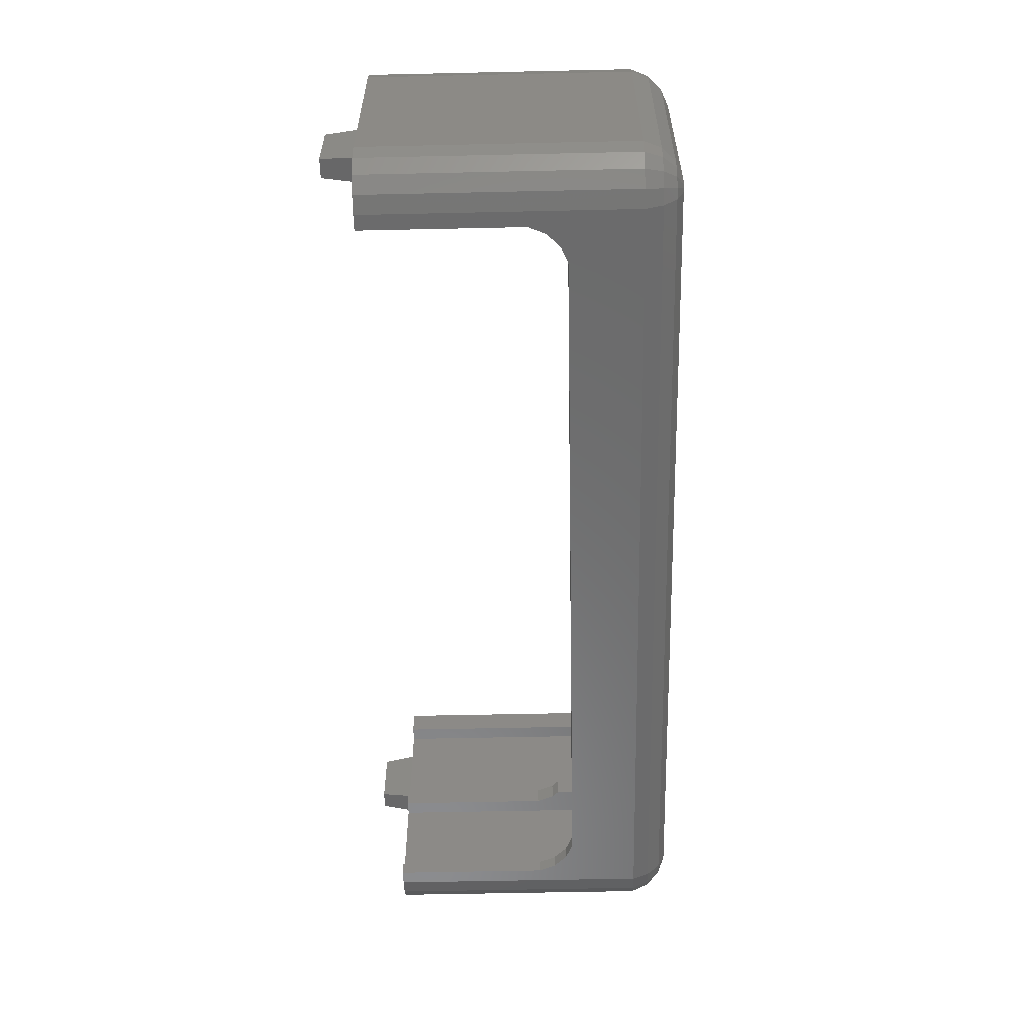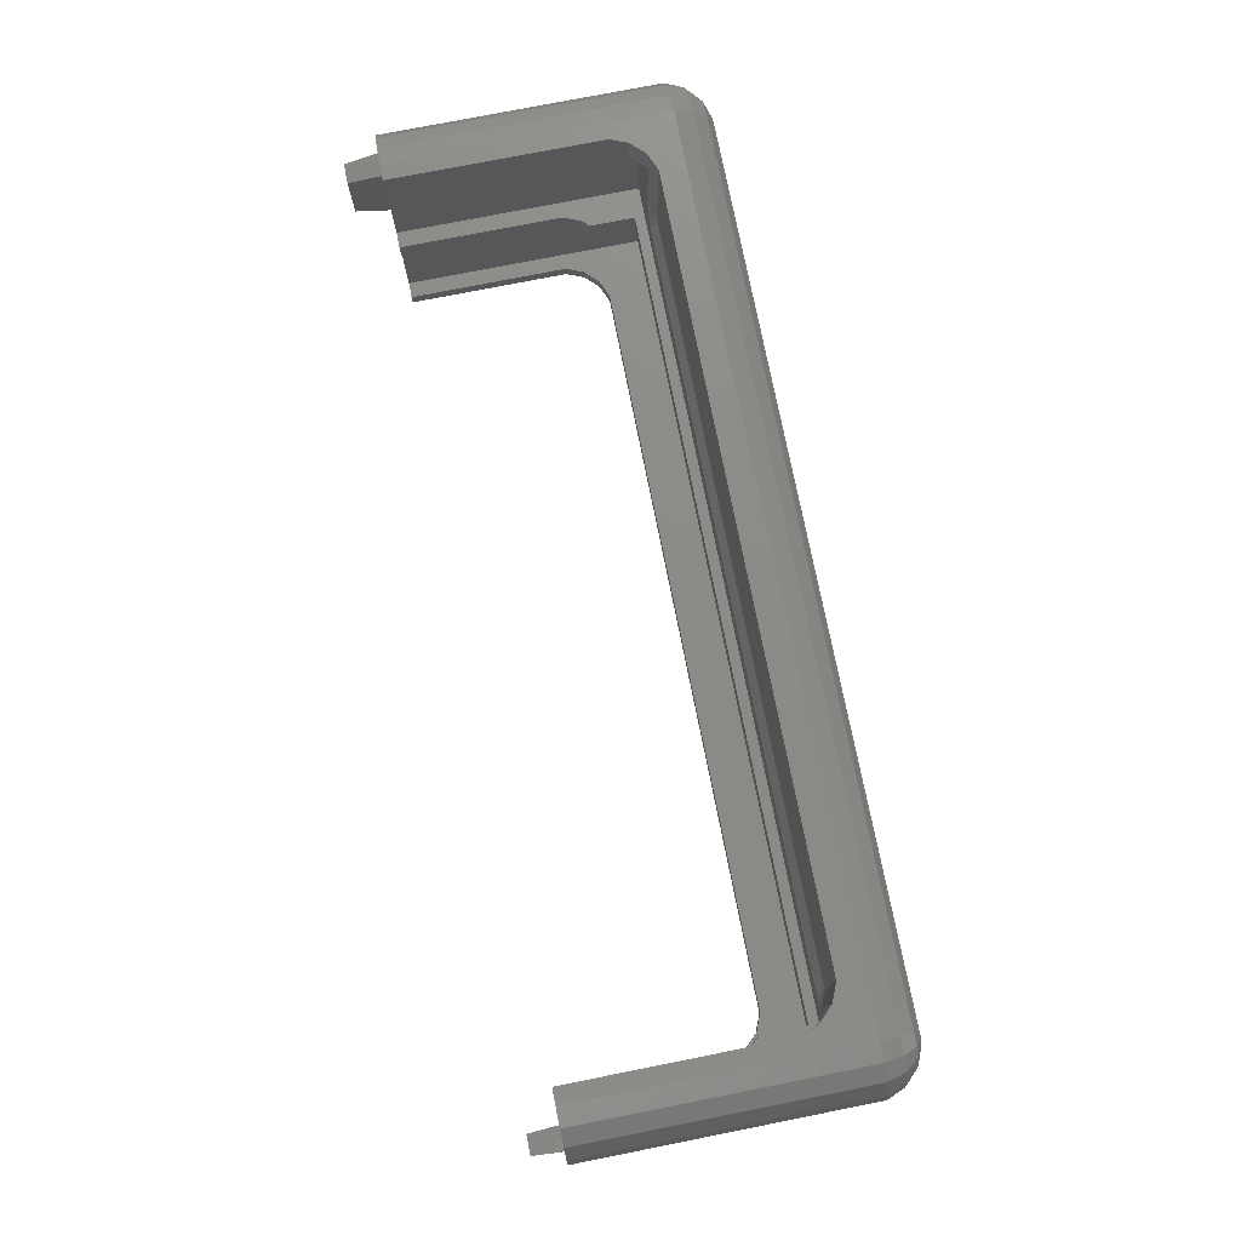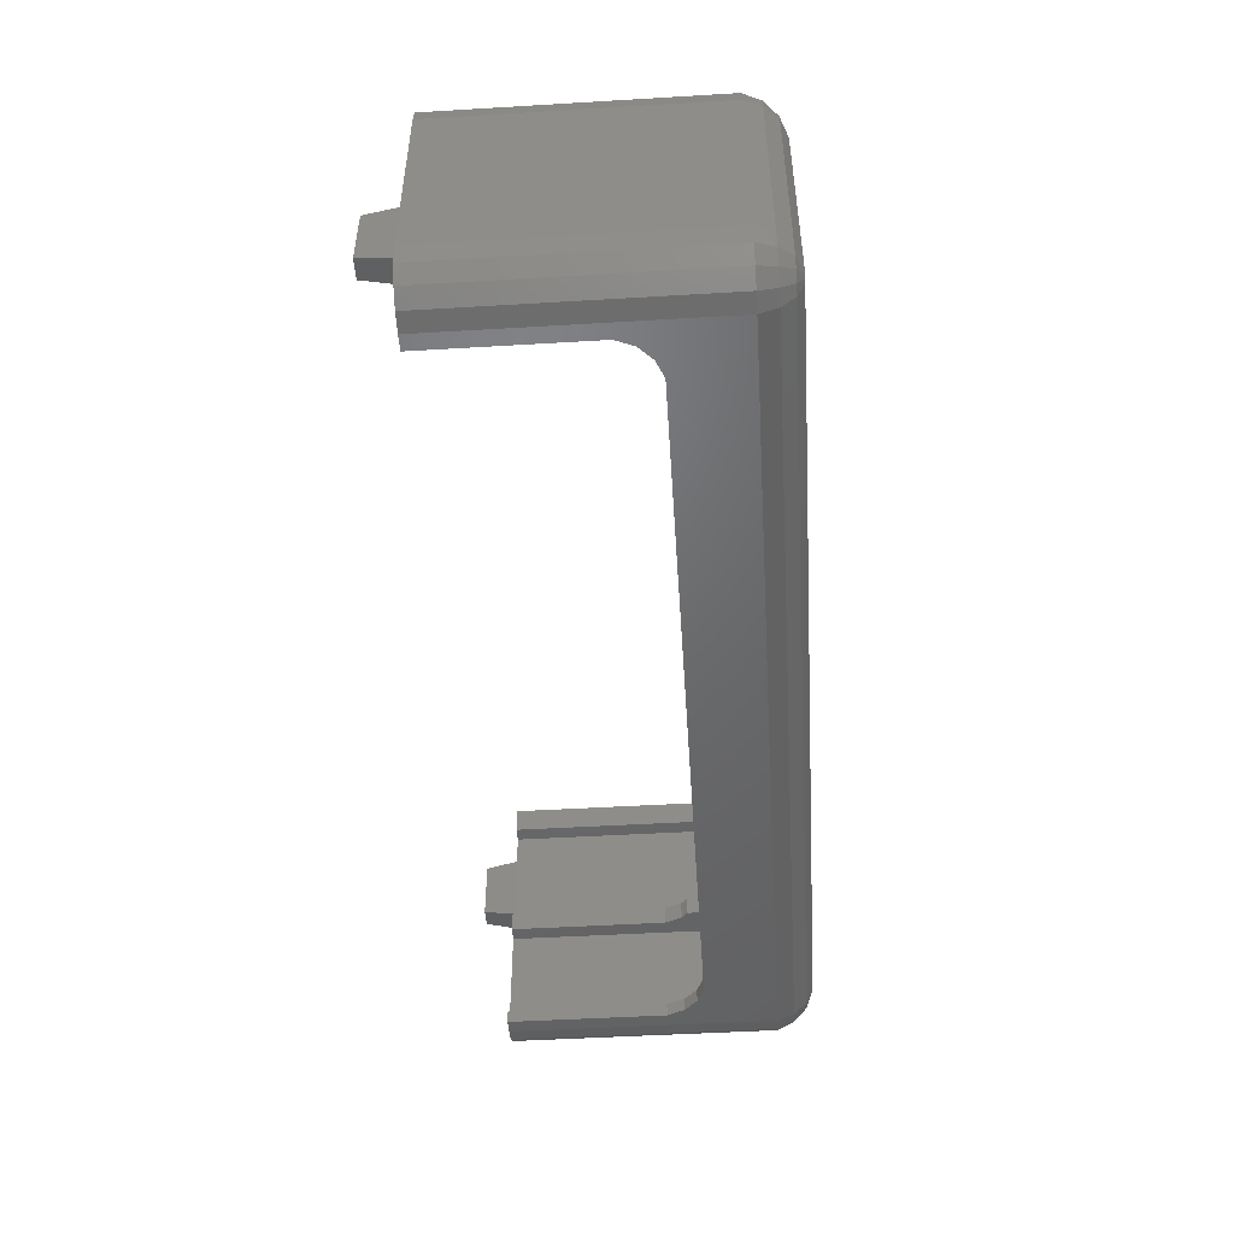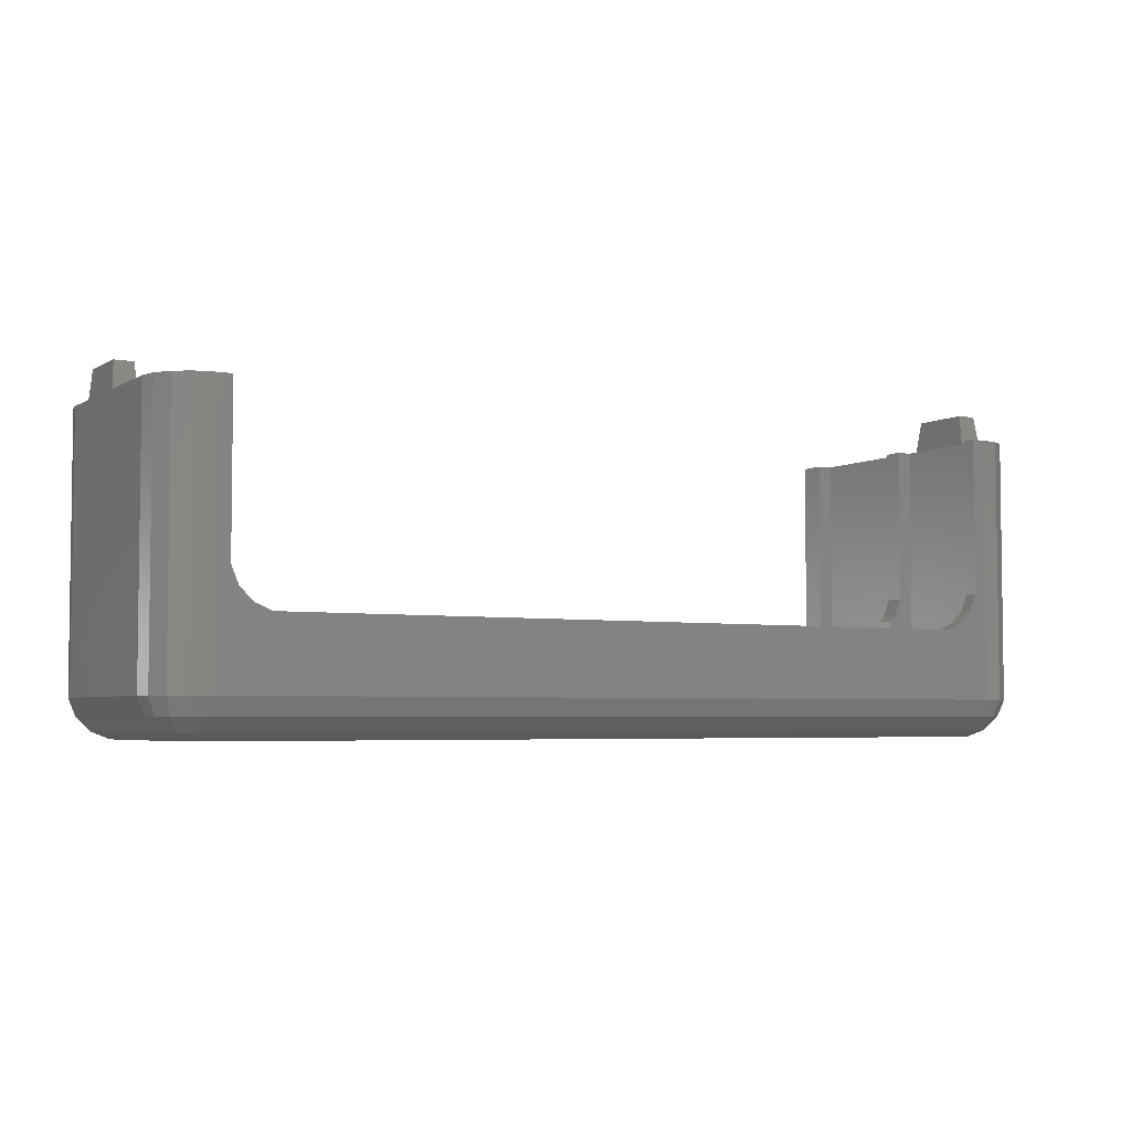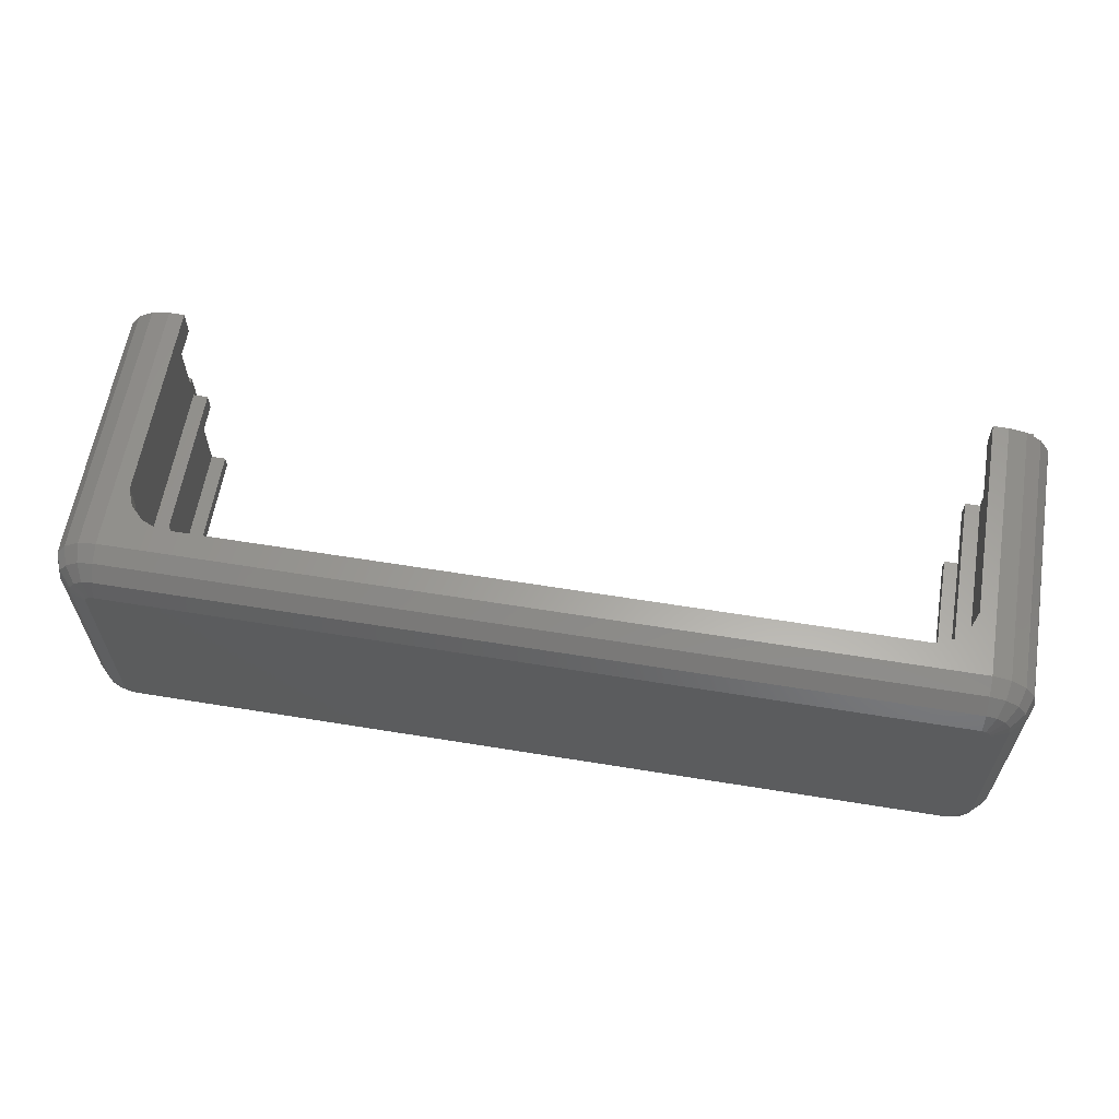
<metadata>
{"format":"stl","ext":"stl","renderer":"f3d","projection":"perspective","resolution":1024,"background":"white","views":[{"elev":-57.5,"azim":91.3,"up":"+Y"},{"elev":76.4,"azim":78.8,"up":"+Y"},{"elev":-48.6,"azim":93.8,"up":"+Y"},{"elev":-4.3,"azim":-30.0,"up":"+Z"},{"elev":61.4,"azim":-170.6,"up":"+Y"}]}
</metadata>
<code>
# stl→obj: 236 verts, 468 faces
v 0 9.5 1
v 0 22.02 -23.5
v 0 22.02 1
v 0 9.5 -23.5
v 86.5 9.5 -23.5
v 86.5 22.02 1
v 86.5 22.02 -23.5
v 86.5 9.5 1
v 1.596 22.02 -20.23
v 1.596 22.02 1
v 2.343 22.02 -22.03
v 3.722 22.02 -23.41
v 3.946 22.02 -23.5
v 84.9 22.02 -20.23
v 84.9 22.02 1
v 84.16 22.02 -22.03
v 82.78 22.02 -23.41
v 82.55 22.02 -23.5
v 3.946 15 -23.5
v 82.55 15 -23.5
v 82.37 14.07 -23.5
v 82.36 14.02 -23.5
v 81.83 13.23 -23.5
v 81.81 13.19 -23.5
v 81.77 13.17 -23.5
v 80.98 12.64 -23.5
v 80.93 12.63 -23.5
v 80 12.45 -23.5
v 6.5 12.45 -23.5
v 5.569 12.63 -23.5
v 5.523 12.64 -23.5
v 4.131 14.07 -23.5
v 4.733 13.17 -23.5
v 4.694 13.19 -23.5
v 4.668 13.23 -23.5
v 4.14 14.02 -23.5
v 84.9 9.5 -15.48
v 84.9 9.5 1
v 83.5 9.5 -17.94
v 84.16 9.5 -17.28
v 83.5 9.5 -22.5
v 3 9.5 -22.5
v 1.596 9.5 -15.48
v 1.596 9.5 1
v 3 9.5 -17.94
v 2.343 9.5 -17.28
v 3 7.5 -17.94
v 3 7.5 -22.5
v 83.5 7.5 -22.5
v 83.5 7.5 -17.94
v -3.719 19.9 1
v -3.5 12.8 4.5
v -3.5 19.2 4.5
v -3.719 12.1 1
v -1.5 12.8 4.5
v -1.281 19.9 1
v -1.5 19.2 4.5
v -1.281 12.1 1
v 87.78 7.9 1
v 88 0.8 4.5
v 88 7.2 4.5
v 87.78 0.1 1
v 90 0.8 4.5
v 90.22 7.9 1
v 90 7.2 4.5
v 90.22 0.1 1
v -3.829 8.252 1
v -3.57 0.576 -3.14
v -3.57 7.424 -3.14
v -3.829 -0.252 1
v -1.43 0.576 -3.14
v -1.171 8.252 1
v -1.43 7.424 -3.14
v -1.171 -0.252 1
v 87.67 20.25 1
v 87.93 12.58 -3.14
v 87.93 19.42 -3.14
v 87.67 11.75 1
v 90.07 12.58 -3.14
v 90.33 20.25 1
v 90.07 19.42 -3.14
v 90.33 11.75 1
v 86.5 -3.475 -23.5
v 86.5 7.5 1
v 86.5 7.5 -23.5
v 86.5 -3.475 1
v 0 7.5 1
v 1.596 7.5 -15.48
v 1.596 7.5 1
v 0 7.5 -23.5
v 2.343 7.5 -17.28
v 84.9 7.5 -15.48
v 84.9 7.5 1
v 84.16 7.5 -17.28
v 0 -3.475 -23.5
v 0 -3.475 1
v 84.9 -3.475 -15.48
v 84.9 -3.475 1
v 80.98 -3.475 -19.4
v 5.525 -3.475 -19.4
v 82.78 -3.475 -18.66
v 84.16 -3.475 -17.28
v 1.596 -3.475 -15.48
v 1.596 -3.475 1
v 2.343 -3.475 -17.28
v 3.722 -3.475 -18.66
v 1.596 -4.904 1
v 1.596 -4.904 -15.48
v 84.16 -4.904 -17.28
v 84.9 -4.904 -15.48
v 2.343 -4.904 -17.28
v 84.9 -4.904 1
v 3.722 -4.904 -18.66
v 5.525 -4.904 -19.4
v 82.78 -4.904 -18.66
v 80.98 -4.904 -19.4
v 82.78 24.9 -23.41
v 84.16 24.9 -22.03
v 6.5 14.02 -24.15
v 80 14.02 -24.15
v 80.98 24.9 -24.15
v 80.98 15 -24.15
v 2.343 24.9 -22.03
v 1.596 24.9 -20.23
v 1.596 24.9 1
v 80.9 14.63 -24.15
v 3.722 24.9 -23.41
v 80.37 14.1 -24.15
v 84.9 24.9 -20.23
v 84.9 24.9 1
v 5.525 24.9 -24.15
v 5.525 15 -24.15
v 80.69 14.31 -24.15
v 6.127 14.1 -24.15
v 5.81 14.31 -24.15
v 5.599 14.63 -24.15
v 86.5 22.78 -29.91
v 0 24.16 -28.53
v 86.5 24.16 -28.53
v 0 22.78 -29.91
v 0 -4.904 1
v 0 -4.904 -26.73
v 86.5 -4.904 1
v 86.5 -4.904 -26.73
v 0 20.98 -30.65
v 86.5 20.98 -30.65
v -4.531 -1.877 -26.73
v -4.904 0 -26.73
v -4.157 0 -28.53
v -4.904 20 1
v -4.904 20 -26.73
v -4.904 0 1
v -1.591 -3.841 -28.53
v -1.964 -1.964 -29.91
v -1.063 -2.566 -29.91
v 86.5 24.9 1
v 86.5 24.9 -26.73
v 0 24.9 1
v 0 24.9 -26.73
v -1.591 23.84 -28.53
v -2.94 22.94 -28.53
v -1.877 24.53 -26.73
v 89.28 0 -29.91
v 90.66 20 -28.53
v 90.66 0 -28.53
v 89.28 20 -29.91
v 89.97 23.47 -26.73
v 88.38 24.53 1
v 89.97 23.47 1
v 88.38 24.53 -26.73
v -4.531 21.88 1
v -4.531 21.88 -26.73
v -4.531 -1.877 1
v -1.877 -4.531 -26.73
v 0 -4.157 -28.53
v 88.38 -4.531 1
v 88.38 -4.531 -26.73
v 88.09 23.84 -28.53
v 91.4 20 1
v 91.03 21.88 -26.73
v 91.03 21.88 1
v 91.4 20 -26.73
v -3.841 -1.591 -28.53
v -3.468 -3.468 -26.73
v -2.94 -2.94 -28.53
v 0 -2.778 -29.91
v -3.468 23.47 1
v -1.877 24.53 1
v -3.468 23.47 -26.73
v 89.44 22.94 -28.53
v 88.46 21.96 -29.91
v 87.56 22.57 -29.91
v 91.4 0 1
v 91.4 0 -26.73
v -1.877 -4.531 1
v -3.468 -3.468 1
v -0.3733 20.9 -30.65
v -1.063 22.57 -29.91
v -4.157 20 -28.53
v -0.3733 -0.9012 -30.65
v -2.778 0 -29.91
v -0.9755 20 -30.65
v -0.9755 0 -30.65
v -2.778 20 -29.91
v -3.841 21.59 -28.53
v 91.03 -1.877 -26.73
v -1.964 21.96 -29.91
v 86.5 -0.9755 -30.65
v 86.5 -2.778 -29.91
v 0 -0.9755 -30.65
v 86.5 -4.157 -28.53
v 89.44 -2.94 -28.53
v 88.09 -3.841 -28.53
v 88.46 -1.964 -29.91
v 89.97 -3.468 -26.73
v 90.34 21.59 -28.53
v 89.07 21.06 -29.91
v 87.4 20.37 -30.65
v 87.48 0 -30.65
v 87.48 20 -30.65
v -2.566 21.06 -29.91
v -0.9012 20.37 -30.65
v 87.19 20.69 -30.65
v 86.87 20.9 -30.65
v 90.34 -1.591 -28.53
v 89.07 -1.063 -29.91
v 89.97 -3.468 1
v -2.566 -1.063 -29.91
v 91.03 -1.877 1
v 87.4 -0.3733 -30.65
v 87.56 -2.566 -29.91
v -0.6897 -0.6897 -30.65
v -0.9012 -0.3733 -30.65
v 87.19 -0.6897 -30.65
v 86.87 -0.9012 -30.65
v -0.6897 20.69 -30.65
f 1 2 3
f 2 1 4
f 5 6 7
f 6 5 8
f 3 9 10
f 2 9 3
f 2 11 9
f 2 12 11
f 12 2 13
f 14 6 15
f 14 7 6
f 16 7 14
f 17 7 16
f 7 17 18
f 13 2 19
f 20 7 18
f 7 20 5
f 21 5 20
f 22 5 21
f 23 5 22
f 24 5 23
f 25 5 24
f 26 5 25
f 27 5 26
f 28 5 27
f 29 5 28
f 4 30 31
f 4 19 2
f 19 4 32
f 29 4 5
f 30 4 29
f 33 4 31
f 34 4 33
f 35 4 34
f 36 4 35
f 32 4 36
f 8 37 38
f 5 39 40
f 5 40 37
f 41 5 42
f 39 5 41
f 5 37 8
f 43 1 44
f 4 45 42
f 45 4 46
f 43 4 1
f 46 4 43
f 4 42 5
f 47 42 45
f 42 47 48
f 49 39 41
f 39 49 50
f 42 49 41
f 49 42 48
f 51 52 53
f 52 51 54
f 55 56 57
f 56 55 58
f 53 55 57
f 55 53 52
f 56 53 57
f 53 56 51
f 54 55 52
f 55 54 58
f 59 60 61
f 60 59 62
f 63 64 65
f 64 63 66
f 64 61 65
f 61 64 59
f 62 63 60
f 63 62 66
f 61 63 65
f 63 61 60
f 67 68 69
f 68 67 70
f 71 72 73
f 72 71 74
f 71 70 74
f 70 71 68
f 69 71 73
f 71 69 68
f 69 72 67
f 72 69 73
f 75 76 77
f 76 75 78
f 79 80 81
f 80 79 82
f 77 79 81
f 79 77 76
f 79 78 82
f 78 79 76
f 77 80 75
f 80 77 81
f 83 84 85
f 84 83 86
f 87 88 89
f 90 47 91
f 90 91 88
f 48 90 49
f 47 90 48
f 90 88 87
f 92 84 93
f 85 50 49
f 50 85 94
f 92 85 84
f 94 85 92
f 85 49 90
f 90 83 85
f 83 90 95
f 96 90 87
f 90 96 95
f 86 97 98
f 99 83 100
f 101 83 99
f 102 83 101
f 97 83 102
f 83 97 86
f 103 96 104
f 103 95 96
f 105 95 103
f 106 95 105
f 100 95 106
f 95 100 83
f 89 43 44
f 43 89 88
f 107 103 104
f 103 107 108
f 94 37 40
f 37 94 92
f 109 97 102
f 97 109 110
f 88 46 43
f 46 88 91
f 108 105 103
f 105 108 111
f 92 38 37
f 38 92 93
f 110 98 97
f 98 110 112
f 91 45 46
f 45 91 47
f 111 106 105
f 106 111 113
f 106 114 100
f 114 106 113
f 50 40 39
f 40 50 94
f 101 109 102
f 109 101 115
f 100 116 99
f 116 100 114
f 99 115 101
f 115 99 116
f 117 16 118
f 16 117 17
f 119 28 120
f 28 119 29
f 117 18 17
f 121 18 117
f 122 18 121
f 18 122 20
f 9 123 124
f 123 9 11
f 10 124 125
f 124 10 9
f 23 22 126
f 11 127 123
f 127 11 12
f 128 27 26
f 27 128 120
f 16 129 118
f 129 16 14
f 14 130 129
f 130 14 15
f 29 119 30
f 131 13 132
f 127 13 131
f 13 127 12
f 132 13 19
f 26 25 128
f 27 120 28
f 133 23 126
f 23 133 24
f 32 132 19
f 31 134 33
f 134 30 119
f 30 134 31
f 126 21 122
f 21 126 22
f 21 20 122
f 133 25 24
f 25 133 128
f 120 122 121
f 122 120 126
f 126 120 133
f 133 120 128
f 121 119 120
f 131 119 121
f 132 119 131
f 119 132 134
f 134 132 135
f 135 132 136
f 35 135 136
f 135 35 34
f 135 33 134
f 33 135 34
f 35 136 36
f 32 136 132
f 136 32 36
f 137 138 139
f 138 137 140
f 141 108 107
f 114 142 116
f 113 142 114
f 111 142 113
f 108 142 111
f 142 108 141
f 110 143 112
f 110 144 143
f 109 144 110
f 115 144 109
f 116 144 115
f 144 116 142
f 145 137 146
f 137 145 140
f 147 148 149
f 148 150 151
f 150 148 152
f 153 154 155
f 156 129 130
f 121 157 131
f 117 157 121
f 118 157 117
f 129 157 118
f 157 129 156
f 124 158 125
f 124 159 158
f 123 159 124
f 127 159 123
f 131 159 127
f 159 131 157
f 160 161 162
f 163 164 165
f 164 163 166
f 167 168 169
f 168 167 170
f 170 156 168
f 156 170 157
f 151 171 172
f 171 151 150
f 147 152 148
f 152 147 173
f 142 174 175
f 144 176 143
f 176 144 177
f 139 159 157
f 159 139 138
f 178 139 170
f 179 180 181
f 180 179 182
f 170 139 157
f 183 147 149
f 184 147 185
f 175 153 186
f 162 187 188
f 187 162 189
f 182 164 180
f 190 170 167
f 191 192 178
f 193 182 179
f 182 193 194
f 184 195 196
f 195 184 174
f 184 173 147
f 173 184 196
f 197 198 145
f 149 151 199
f 151 149 148
f 174 184 185
f 155 154 200
f 153 185 154
f 174 141 195
f 141 174 142
f 201 202 203
f 202 201 204
f 204 199 205
f 172 187 189
f 187 172 171
f 160 162 138
f 194 164 182
f 164 194 165
f 192 146 137
f 206 165 194
f 199 172 205
f 199 151 172
f 207 205 161
f 207 161 160
f 186 208 209
f 208 186 210
f 175 144 142
f 144 175 211
f 185 147 183
f 201 199 204
f 199 201 149
f 212 213 214
f 215 212 206
f 205 172 161
f 159 188 158
f 188 159 162
f 138 162 159
f 164 166 216
f 164 216 180
f 217 218 191
f 219 166 163
f 166 219 220
f 177 144 211
f 198 160 140
f 202 221 222
f 202 204 221
f 204 205 221
f 175 174 153
f 174 185 153
f 183 149 201
f 185 183 154
f 145 198 140
f 140 160 138
f 192 137 178
f 178 137 139
f 181 167 169
f 167 181 180
f 180 190 167
f 166 220 217
f 220 218 217
f 223 224 191
f 225 163 165
f 226 219 163
f 177 227 176
f 227 177 215
f 210 155 200
f 161 172 189
f 161 189 162
f 186 155 210
f 186 153 155
f 228 183 201
f 228 201 203
f 198 207 160
f 191 178 190
f 190 178 170
f 166 217 216
f 217 191 216
f 218 223 191
f 224 146 192
f 191 224 192
f 215 177 212
f 229 194 193
f 194 229 206
f 214 230 226
f 231 209 208
f 232 154 233
f 154 228 233
f 154 183 228
f 222 221 207
f 221 205 207
f 216 190 180
f 216 191 190
f 212 214 225
f 177 211 213
f 177 213 212
f 200 154 232
f 233 228 203
f 208 219 230
f 219 208 220
f 208 230 234
f 146 220 208
f 208 234 235
f 220 146 218
f 218 146 223
f 223 146 224
f 210 146 208
f 210 145 146
f 203 210 200
f 210 203 145
f 203 200 232
f 202 145 203
f 203 232 233
f 145 202 197
f 197 202 236
f 236 202 222
f 236 207 197
f 197 207 198
f 227 206 229
f 206 227 215
f 213 209 231
f 214 235 234
f 226 230 219
f 213 231 214
f 222 207 236
f 206 212 225
f 206 225 165
f 225 226 163
f 225 214 226
f 214 234 230
f 186 211 175
f 211 186 209
f 213 211 209
f 231 208 235
f 231 235 214
f 158 10 125
f 158 3 10
f 188 3 158
f 58 3 56
f 3 58 1
f 74 87 72
f 87 74 96
f 72 1 58
f 187 3 188
f 3 187 56
f 171 56 187
f 150 54 51
f 54 150 67
f 150 51 171
f 56 171 51
f 1 89 44
f 89 1 87
f 96 107 104
f 107 96 141
f 196 96 74
f 96 195 141
f 96 196 195
f 70 196 74
f 70 173 196
f 152 67 150
f 67 152 70
f 70 152 173
f 1 72 87
f 54 72 58
f 72 54 67
f 38 84 8
f 84 38 93
f 130 6 156
f 6 130 15
f 82 59 64
f 8 59 78
f 78 59 82
f 80 179 181
f 179 82 193
f 179 80 82
f 169 80 181
f 6 169 168
f 169 75 80
f 169 6 75
f 6 168 156
f 64 193 82
f 66 193 64
f 193 66 229
f 62 229 66
f 229 62 227
f 86 227 62
f 75 6 78
f 8 78 6
f 59 8 84
f 59 84 62
f 86 62 84
f 227 86 176
f 86 143 176
f 98 143 86
f 143 98 112

</code>
